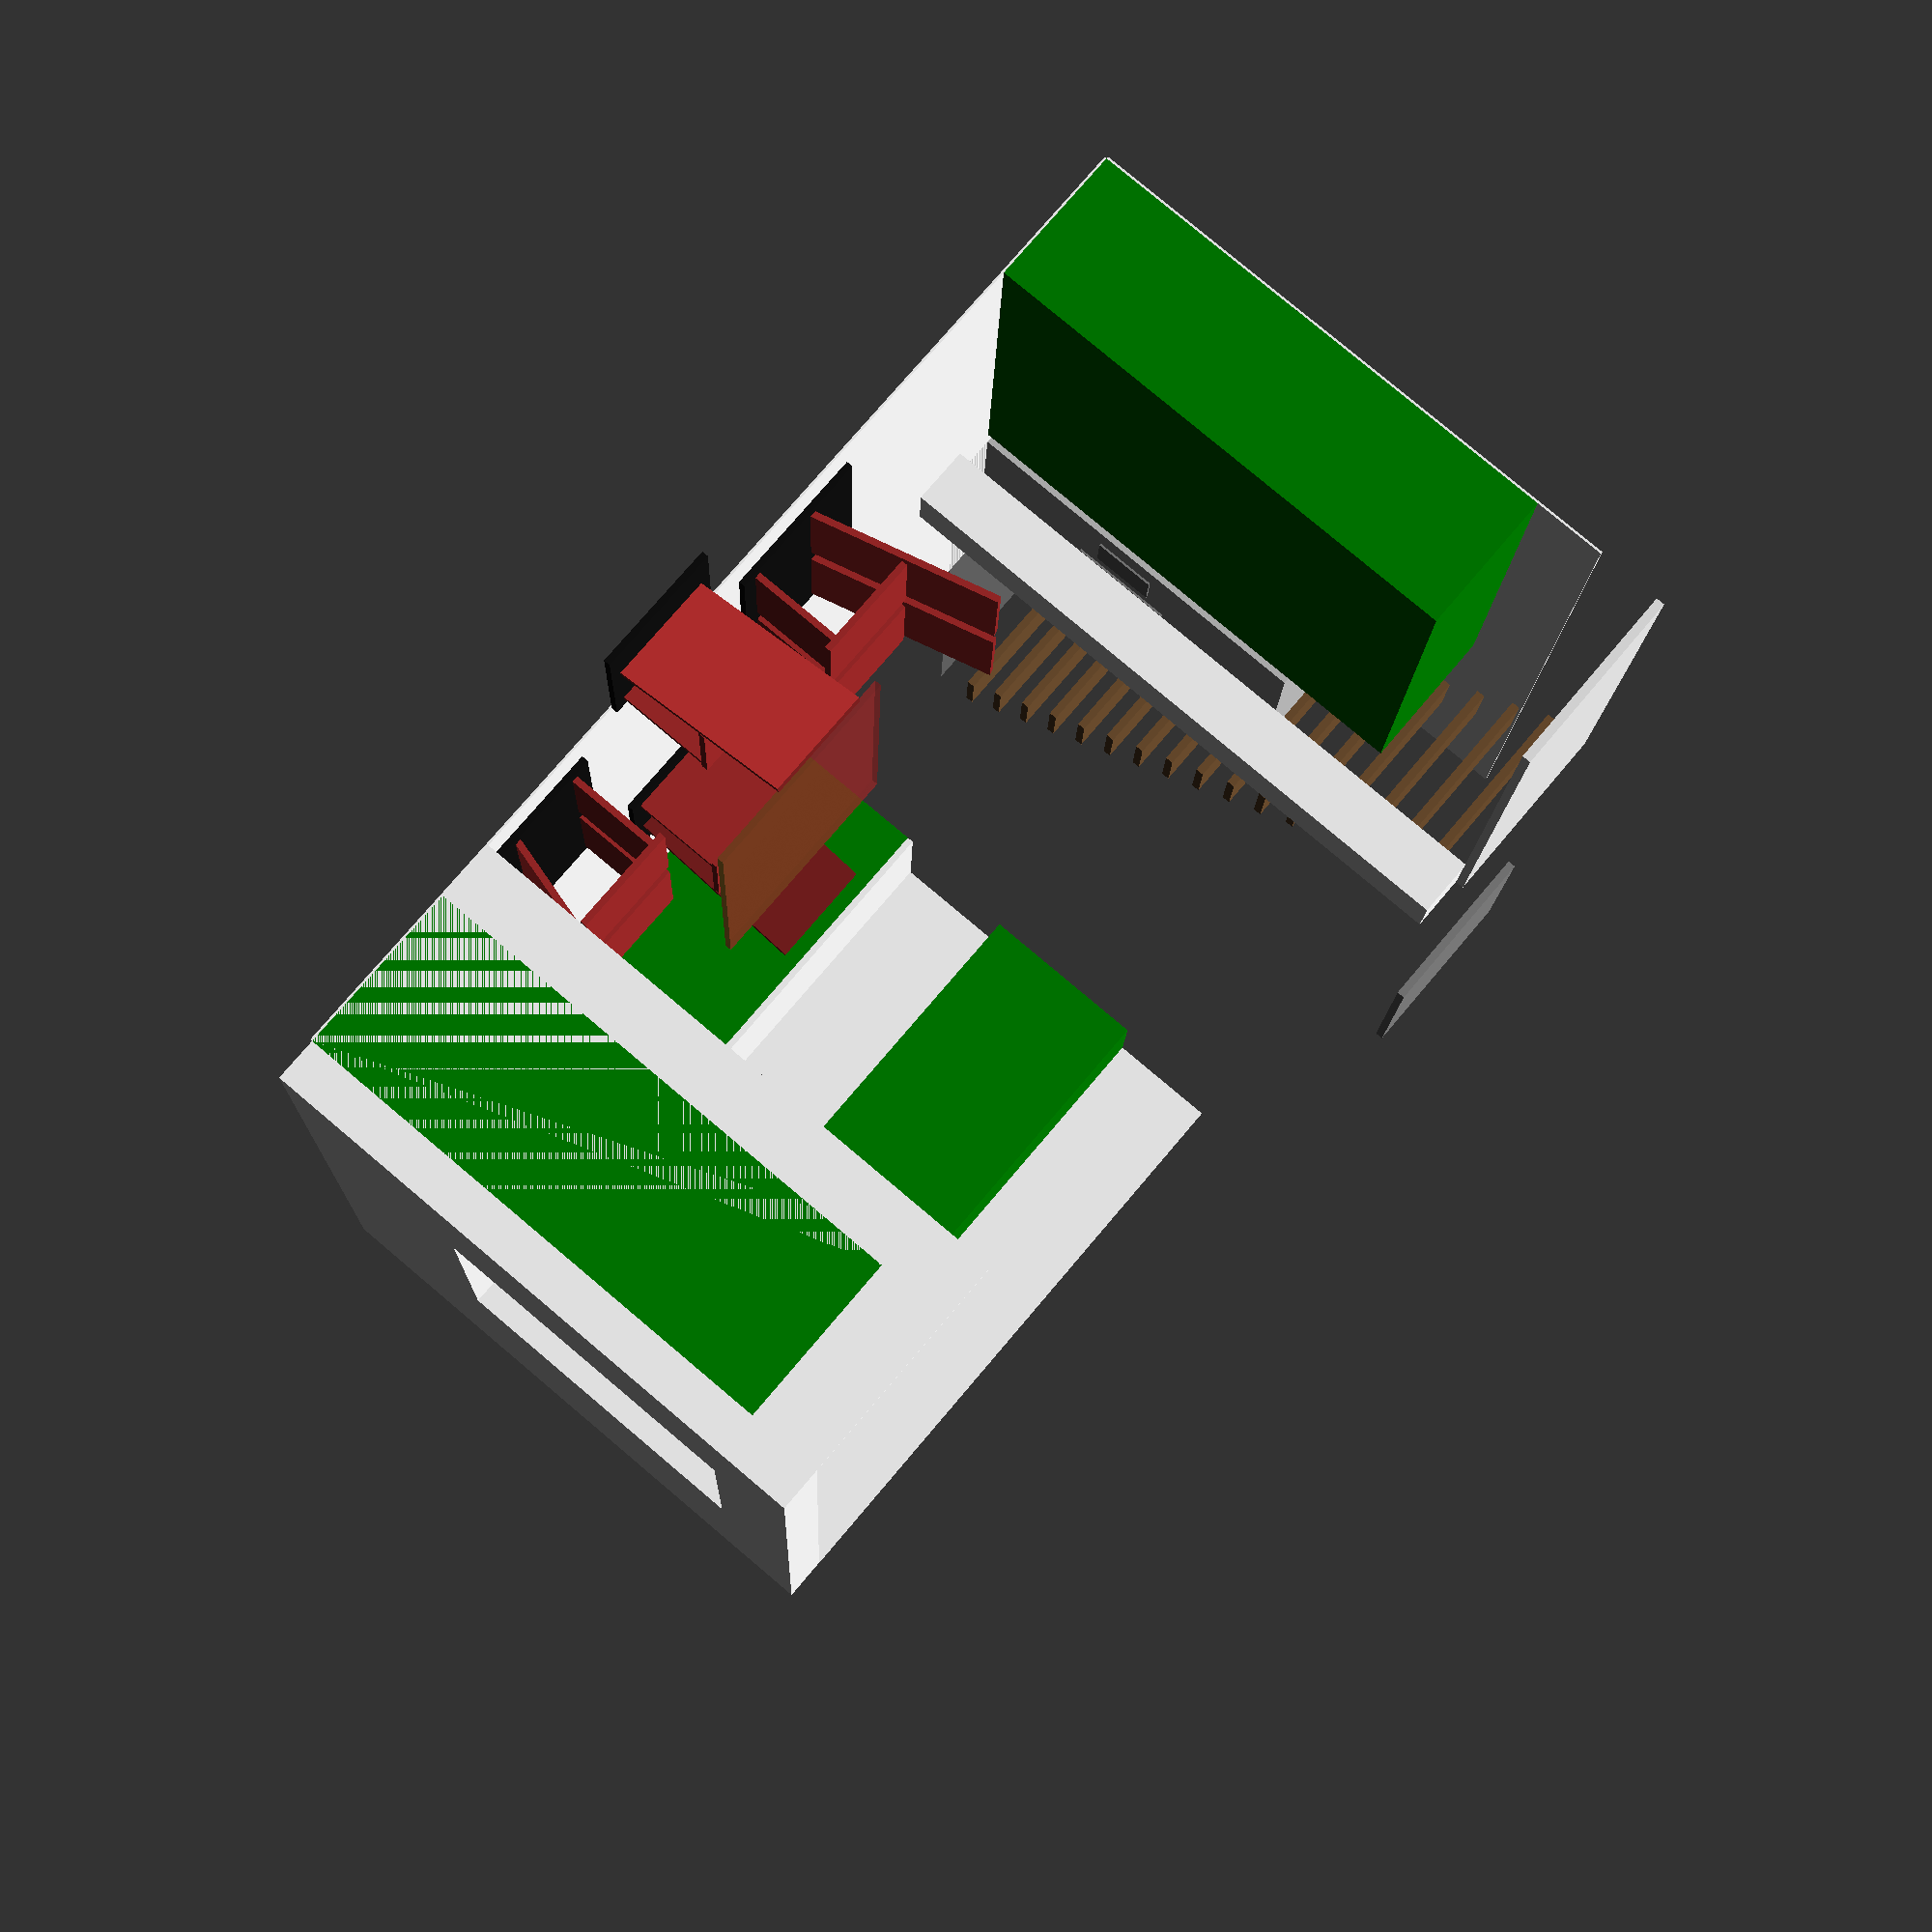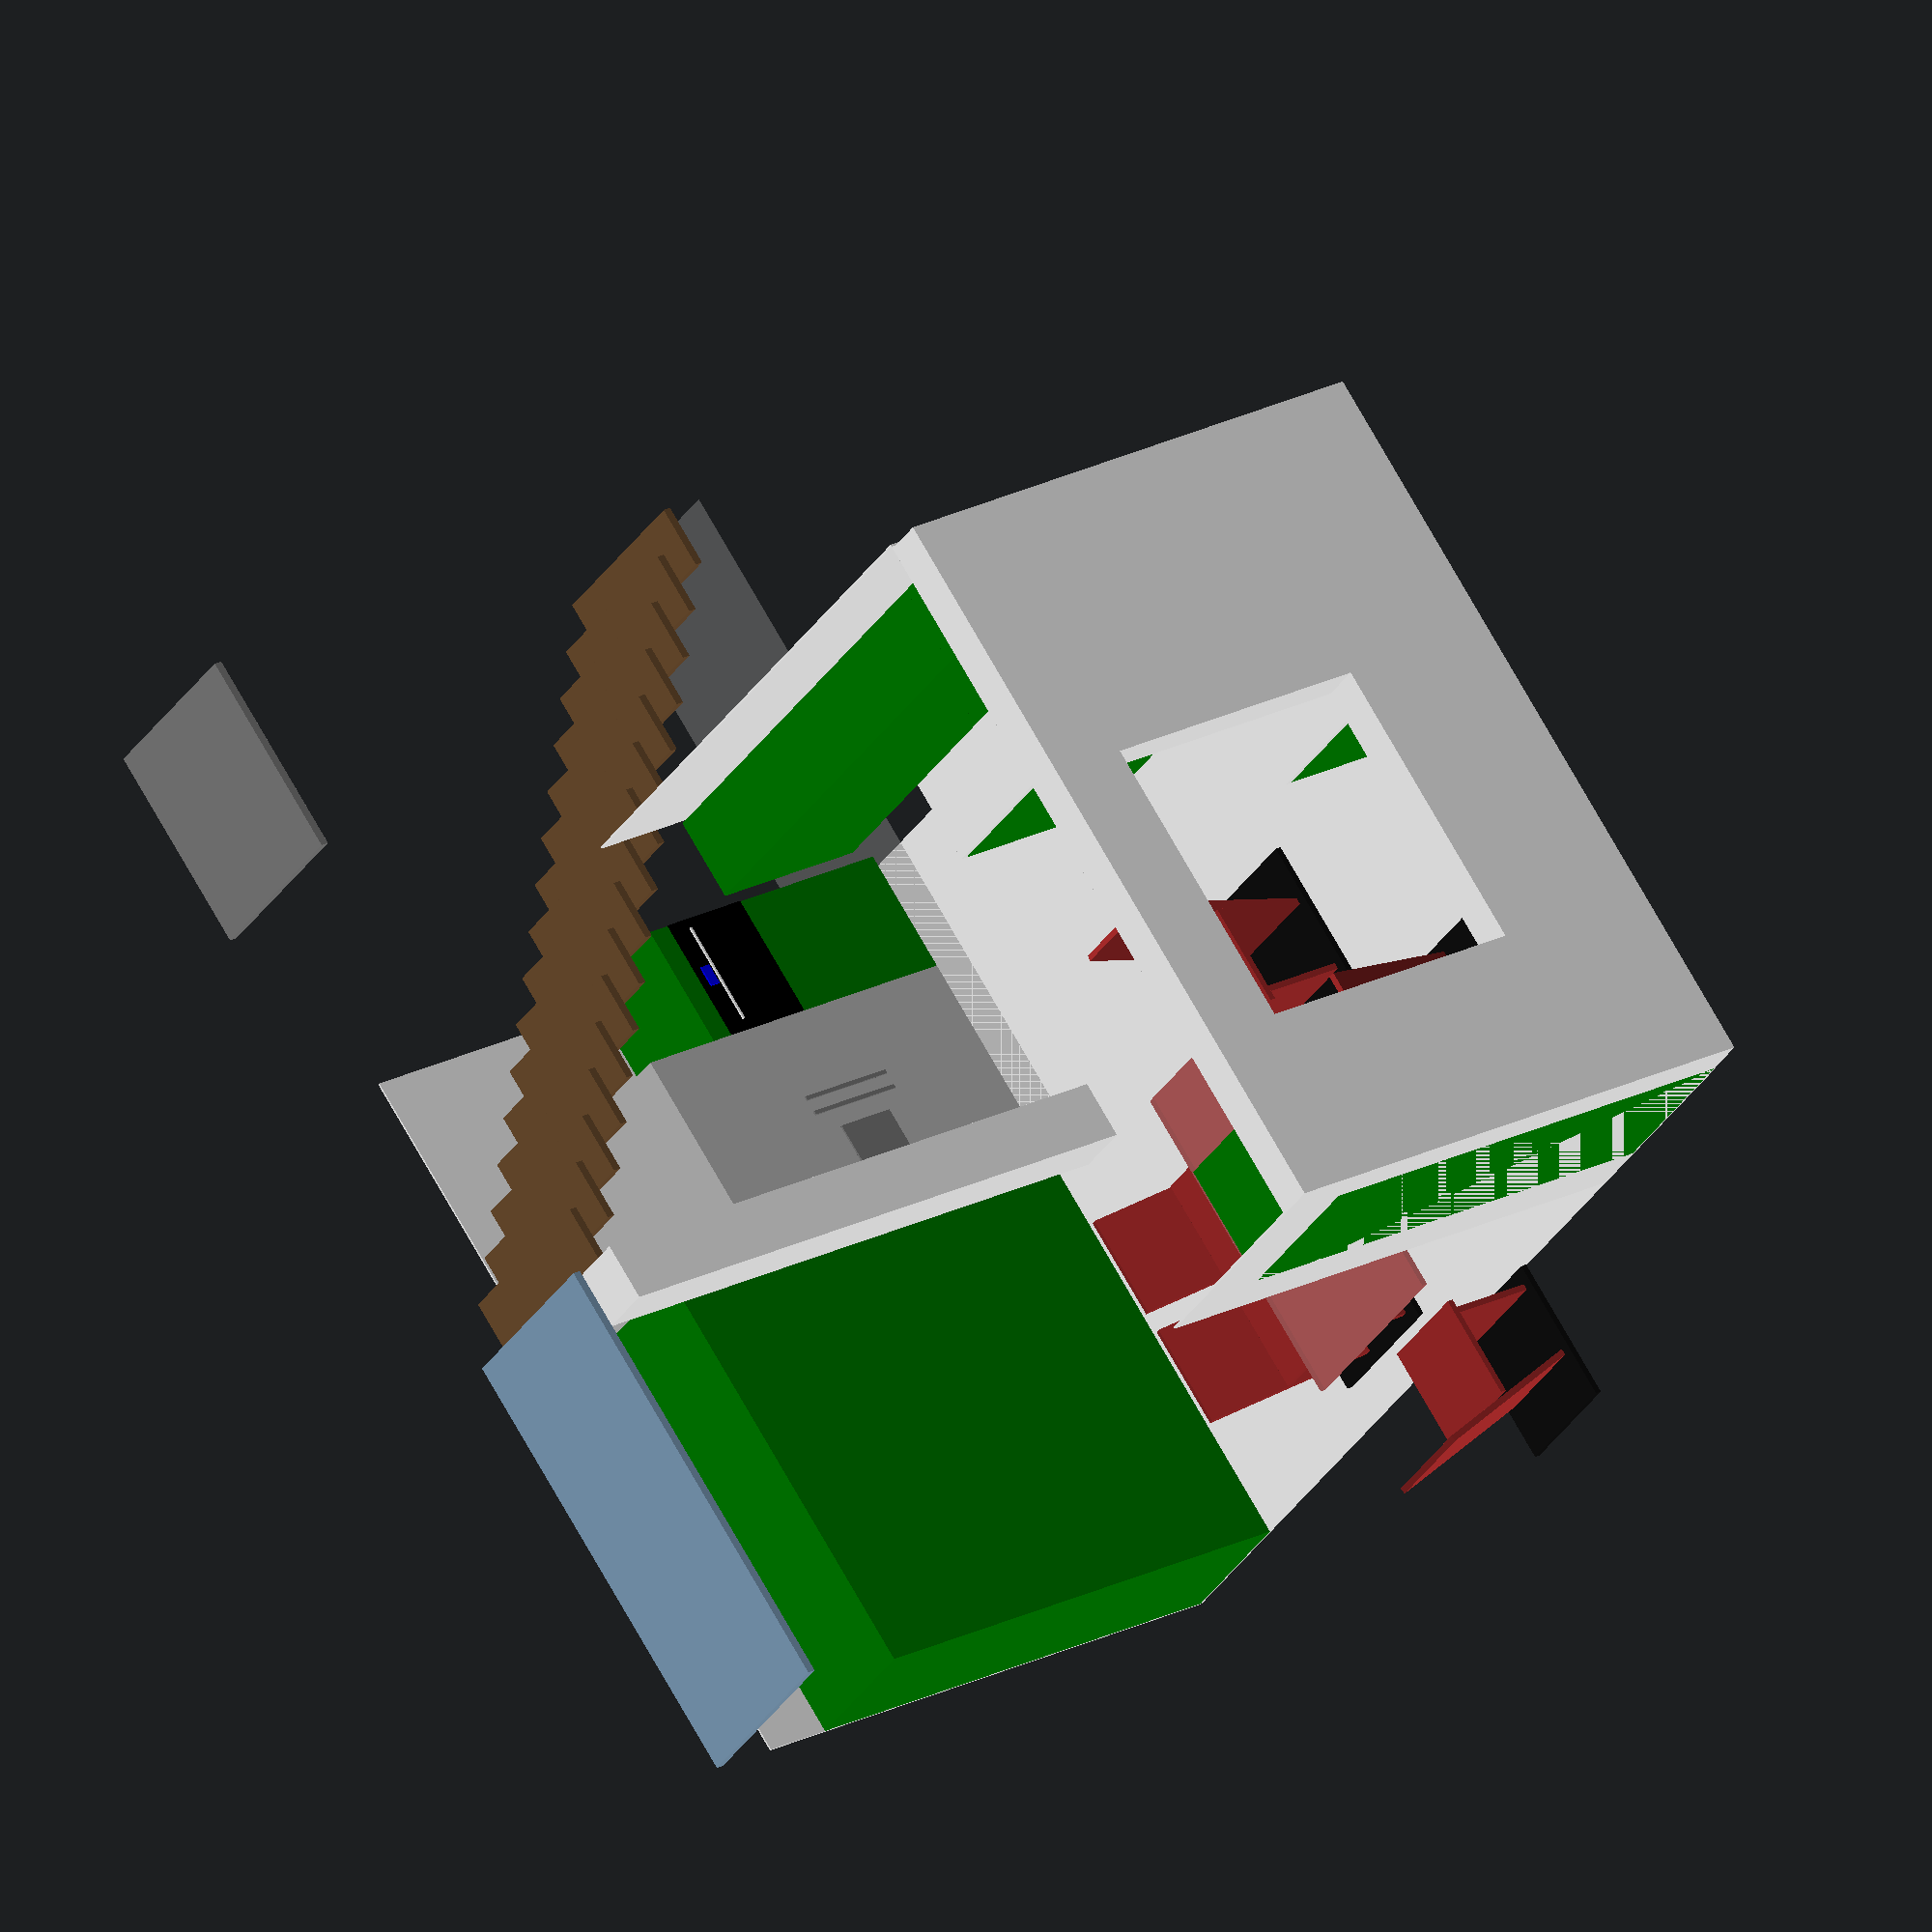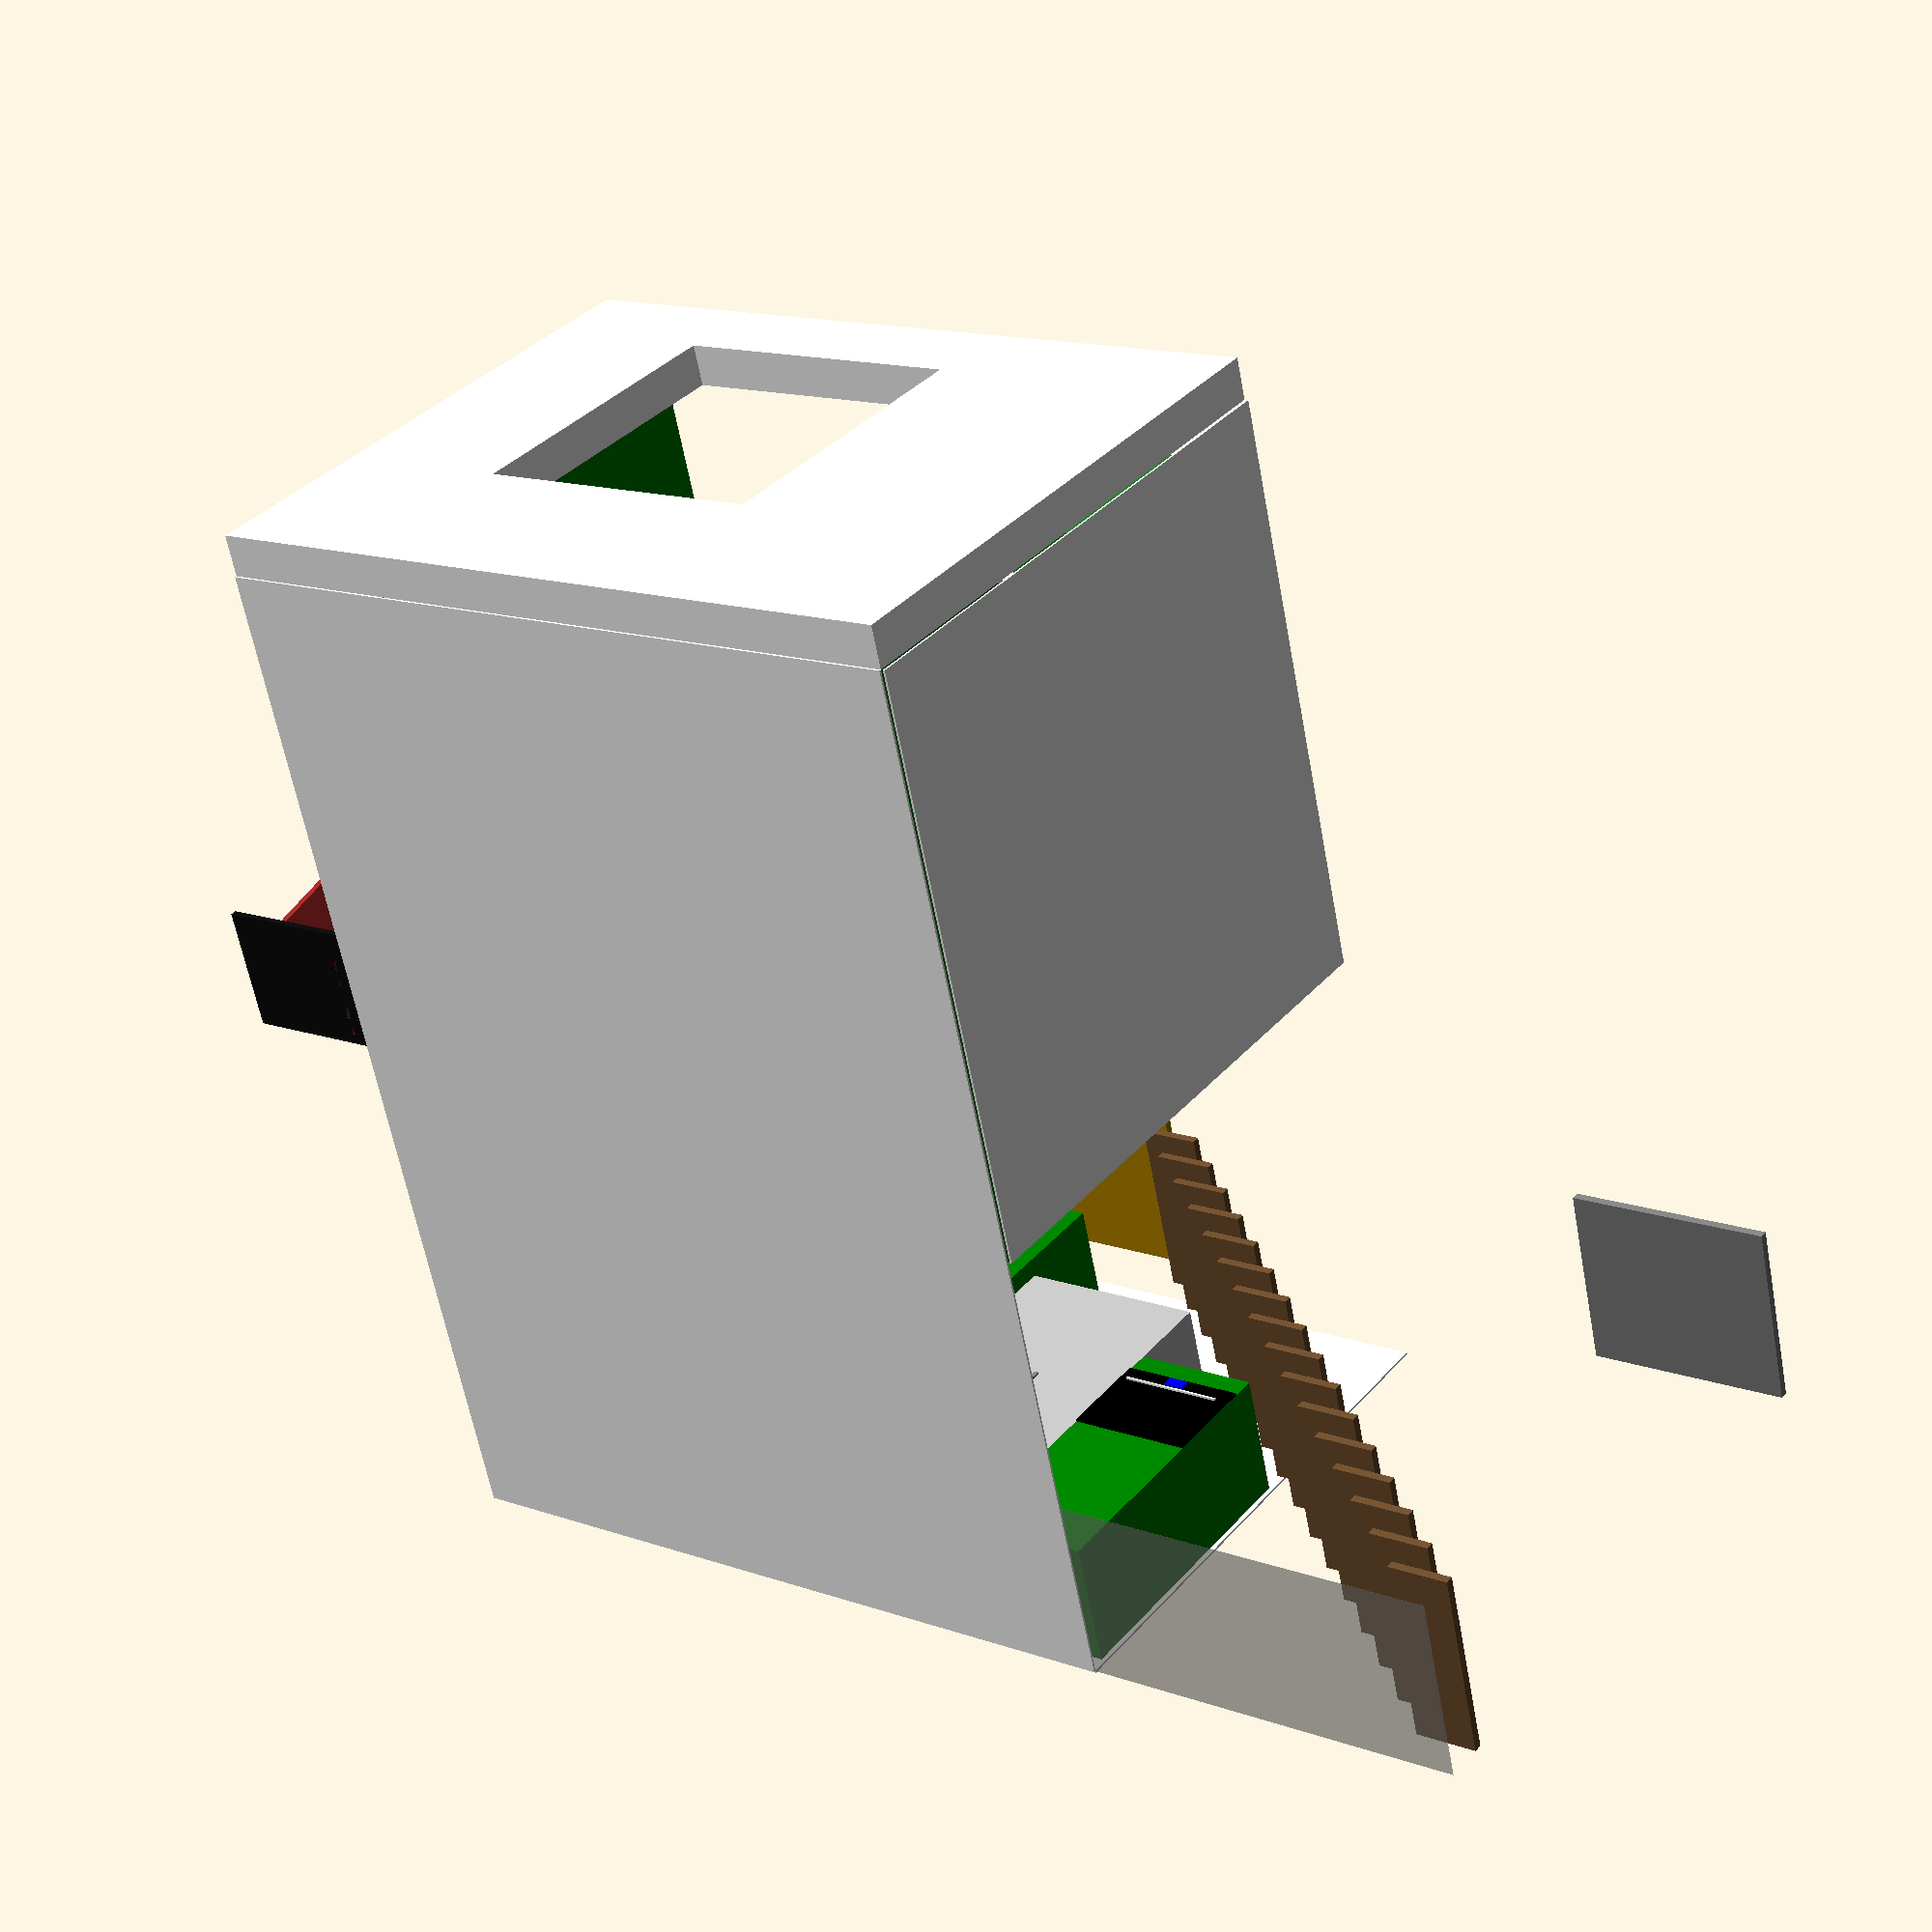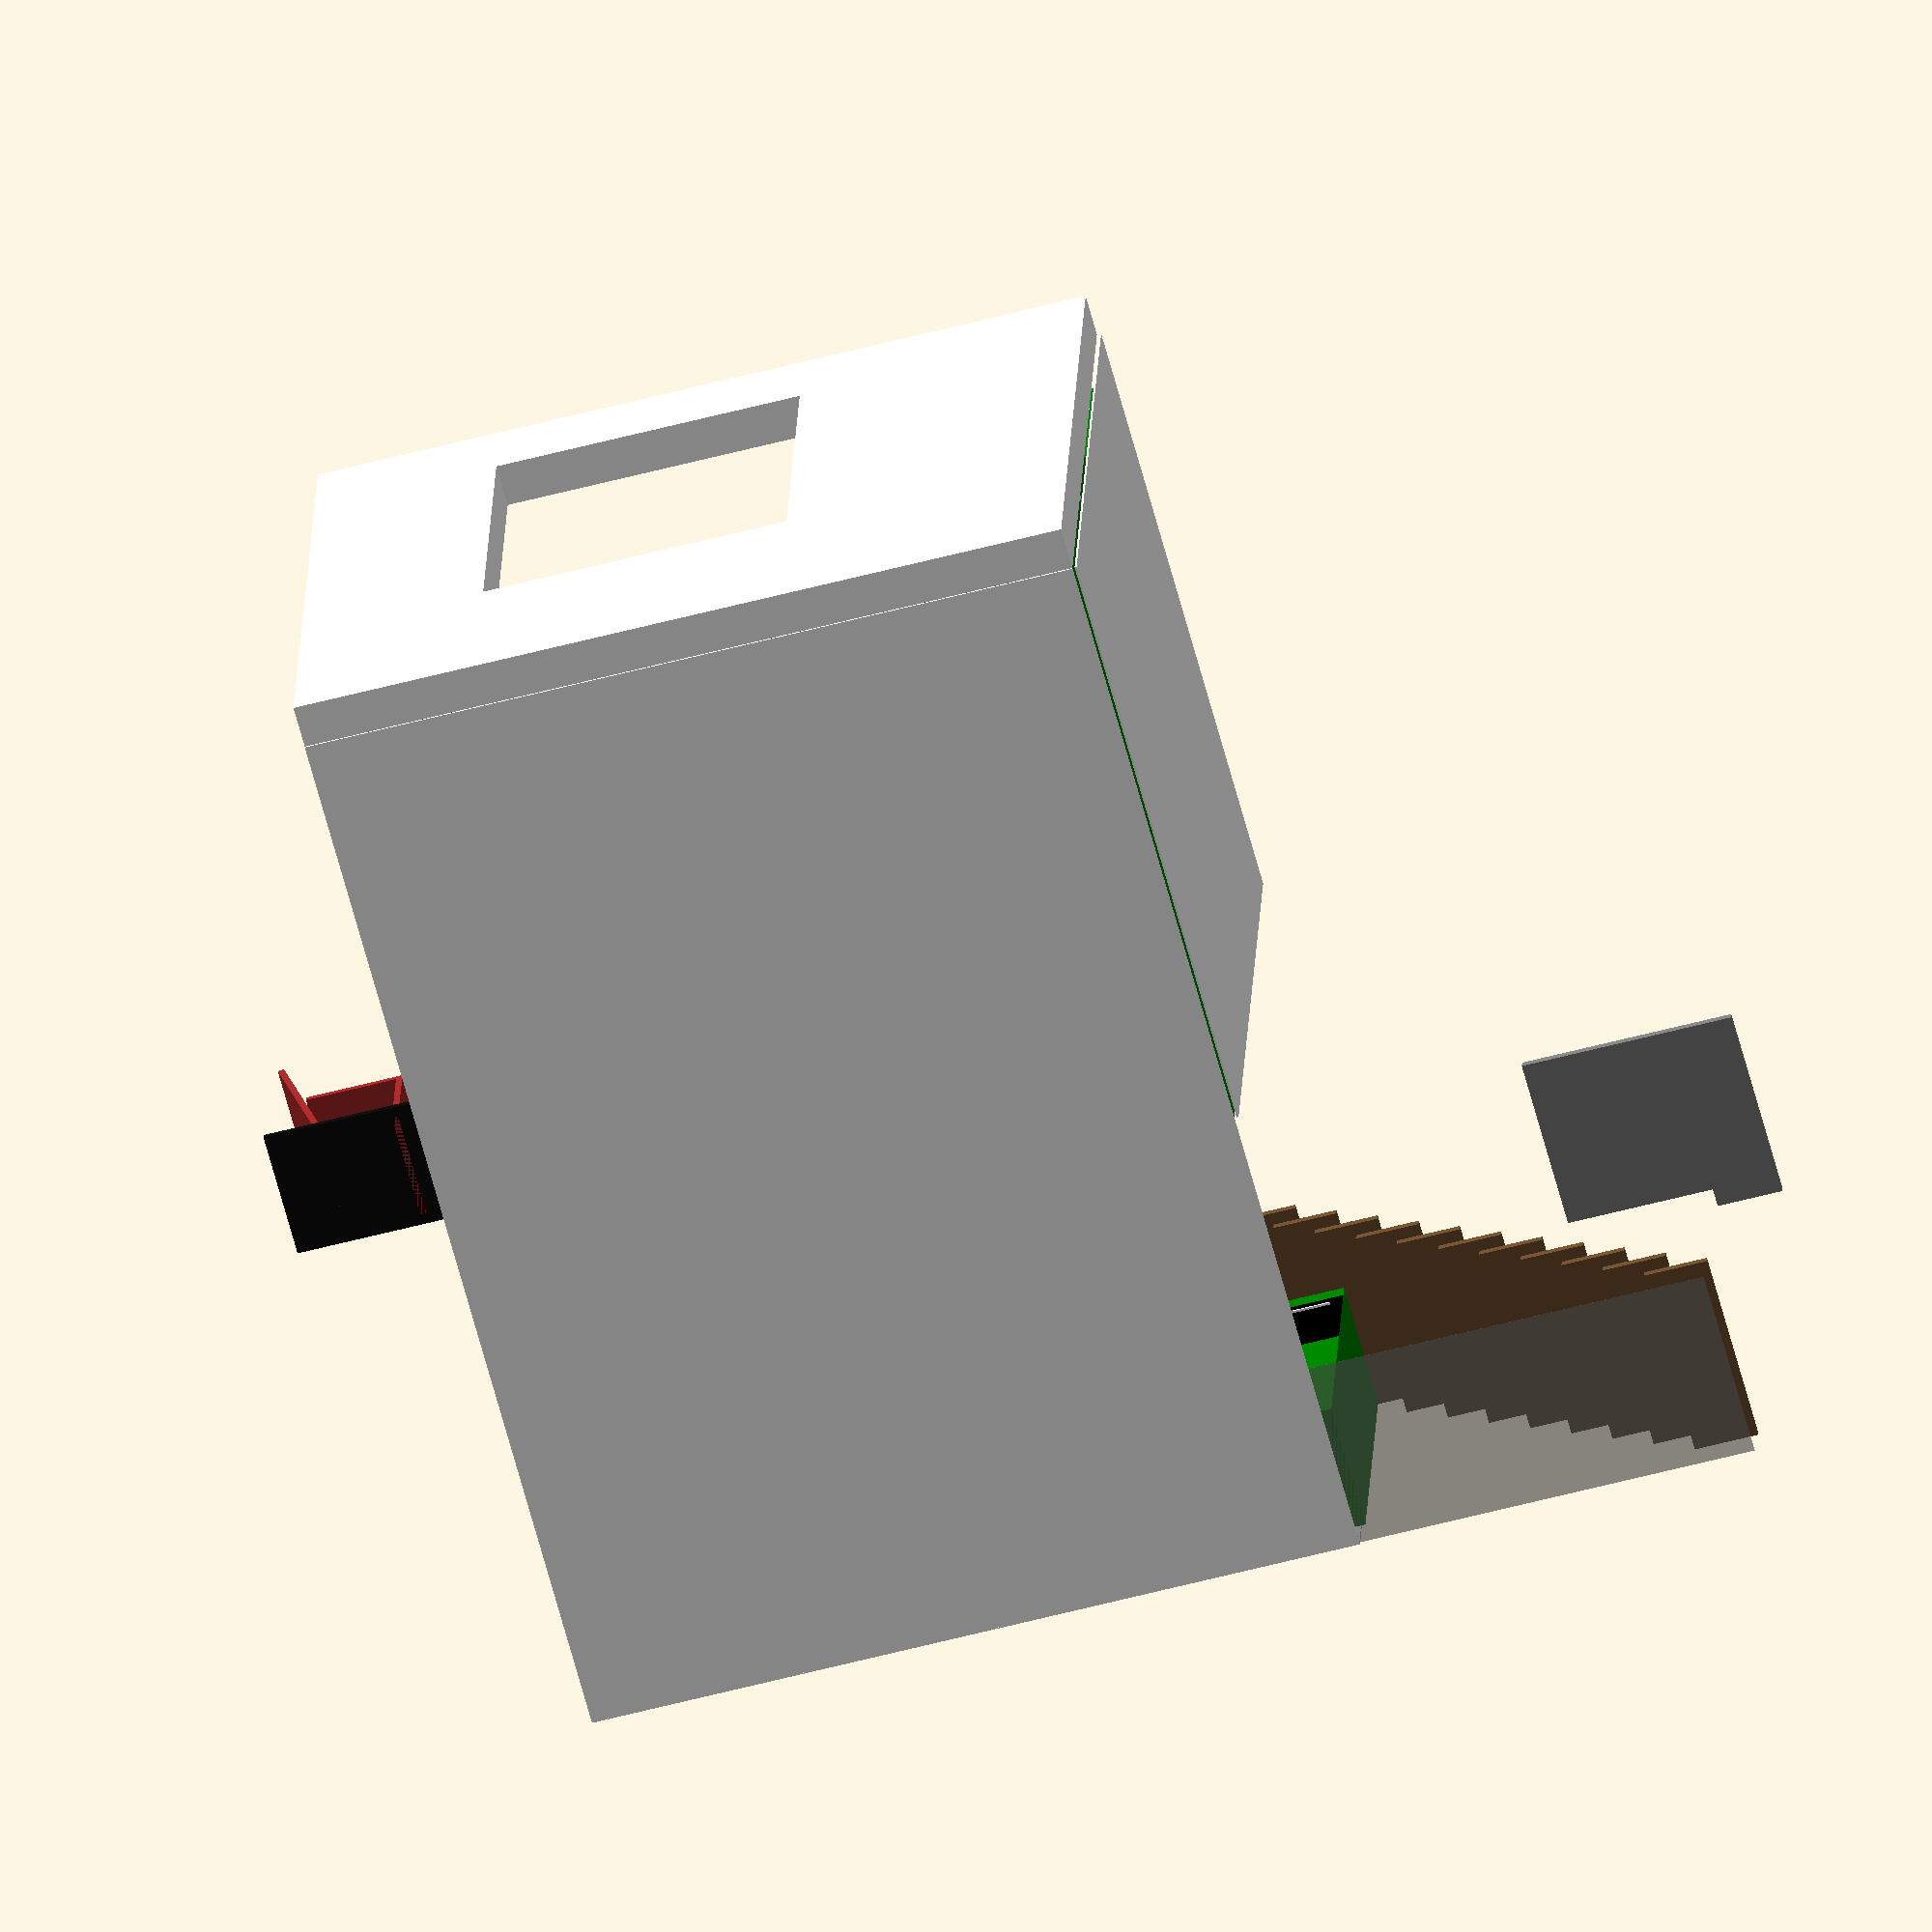
<openscad>
// floor

h=270;
w=505;
d=367;

//sciany
color("white")
 {
  //podloga
  translate([0,0,-1])
    cube([w,d,1]);
  //lewa   
  translate([-1,0,0])
    cube([1,d,h]);
  // tylna
  translate([220,d+1,0])
    cube([285,1,h]);
  // prawa
  translate([w,0,0])
    difference() {
     cube([20,d,h]);
     translate([-1,87,85.5]) cube([30,145,145]); // okno
    };
  // parapet
  //translate([w-4,d-131,85])
  //  rotate(a=[0,0,-90])
  //    cube([151,4,1]);
  // tylna
  translate([w-108,0,0])
    cube([108,1,h]);
 }
 
 // kolumna
 color("white")
   translate([89,190,0])
     cube([28,28,300]);
 
 // L: ciag szafek na tylnej scianie
 k=100;
 s=120;  
 LX=k+s; // poczatek szafek z tylu
 LY=d-60;  // poczatek szafek z tylu
 SZ_X=w-LX;
 
 wys_blatu = 82;
 
 // blat tyl
 color("white")
   translate([LX,LY,wys_blatu])
     cube([SZ_X,60,3]);
 
 color("green") {
   szafka(LX,80);
   szafka(LX+80,60);
   szafka(LX+140,60);
   szafka(LX+200,25);
 }


// szafa po lewej 
color("green") {
    cube([68,190+20,236]);
}

// zlew
module zlew() {
color("DimGray") {
    translate([LX+140,LY+2,wys_blatu+4]) {
      cube([80,50,1]);
      translate([30,50,0]) rotate(a=[30,0,0]) cube([5,5,30],center=true);
    }
}
color("#404040") {
    translate([LX+143,LY+4,wys_blatu+4]) {
      cube([80-4-20,50-4,1.5]);
    }
  }
}
//zlew();

// zlew narozny
module zlew_narozny() {
      color("DimGray") { 
          cube([80,50,1]);
      }
      color("#404040") {
          translate([80-45,-(80-50),0]) rotate([0,0,00]) cube([45,78,2]);
          translate([65,50,5]) rotate(a=[30,0,0]) cube([5,5,30],center=true);
      }

}

 
module szafka(leftoffset,width) {
    translate([leftoffset,d-60,0])
      cube([width,60,82]);
}

// szafki gorne z tylu
color("green") {
    umiesc_z_przodu([0,20,140]) szafka_wiszaca(80);
    umiesc_z_przodu([80,20,140]) szafka_wiszaca(60);
    umiesc_z_przodu([80+60,20,140]) szafka_wiszaca(80);
    umiesc_z_przodu([80+60+80,20,140]) szafka_wiszaca(60);
}
    umiesc_z_przodu([80+60+60,00,85])  zlew_narozny(); 


module szafka_wiszaca(w) {
    cube([w,40,80]);
}

// umiesc
module umiesc_z_przodu(a) {
    translate([LX+a.x,LY+a.y,a.z]) 
      rotate(a=[0,0,0])
        children();
}

R_szerokosc=70;
RX=w-60;
RY=d-60;

// blat
module blat(w) {
color("white")
      cube([w,60,3]);
}

katy=[45,135,-135,-45];

// plyta indukcyjna
module plyta_indukcyjna() {
    cube([60,50,1]);
    for (i=[0:3]) {
    translate([30+sin(katy[i])*20,25+cos(katy[i])*20,0]) 
        cylinder(2,r1=10,r2=10,center=true);
    }
}

// plyta
color("#400040") umiesc_z_przodu([80+60,3,wys_blatu+4]) plyta_indukcyjna();


module blatowyspa() {
  dlugosc=280;
  szerokosc=100;
  translate([0,0,75]) translate([0,-dlugosc+60,0]) cube([szerokosc,dlugosc,1]);
}

// blatowyspa
make_blatowyspa = false;

if (make_blatowyspa) {
    color("#A0A0A0") umiesc_z_boku([60+60+10+60,0,0]) blatowyspa();
    translate([w-60,10,0]) krzeslo();
    translate([w-120,10,0]) krzeslo();
    translate([w-180,10,0]) krzeslo();
    translate([w-240,10,0]) krzeslo();
    translate([w-180,10+100+70+70,0]) rotate([0,0,180]) krzeslo();
    translate([w-120,10+100+70+70,0]) rotate([0,0,180]) krzeslo();
}

//---- bok
// blaty
umiesc_z_boku([60,0,wys_blatu]) blat(90);
// szafki
//umiesc_z_boku([0,0,wys_blatu+2]) zlew_narozny();
color("green") {
    umiesc_z_boku([0,0,0]) cube([90,60,82]);
    umiesc_z_boku([90,0,0]) cube([60,60,82]);
    //umiesc_z_boku([40,20,140]) szafka_wiszaca(80);
}


// umiesc
module umiesc_z_boku(a) {
    translate([RX+a.y,d-a.x,a.z]) 
      rotate(a=[0,0,-90])
        children();
}

// lewa strona
//color("white",alpha=0.1) translate([LX,LY-60,wys_blatu]) cube([60,100,3]);
//color("green", alpha=0.1) translate([LX,LY-60,0]) cube([60,100,wys_blatu]);

// slupek z piekarnikiem

// lodowka
translate([68,220,0]) rotate([0,0,90]) lodowka();

// piekarnik
translate([68,220+92,0]) rotate([0,0,90]) piekarnik();


// lodowka
module lodowka() {
  szer=92;
  gl=68;
  color("silver") cube([szer,gl,180]);
  color("#808080") translate([szer/2-4,-1,60]) cube([2,1,50]);
  color("#808080") translate([szer/2+4,-1,60]) cube([2,1,50]);
  color("#808080") translate([szer/4-10,-1,70]) cube([20,1,30]);
}

// piekarnik
module piekarnik() {
    color("green") cube([60,60,140]);
    h0=84;
    translate([0,-1,h0]) color("black") cube([60,1,45]);
    translate([5,-3,h0+35]) color("white") cube([50,1,1]);
    translate([60/2-5,-3,h0+37.5]) color("blue") cube([10,1,5]);
}


/*
// blat stolu
translate([w-70-260,70,75]) color("brown", alpha=0.5) cube([260,100,3]);

translate([w,60+30,0]) rotate(a=[0,0,90]) krzeslo(); // szczyt
translate([w-70-60,0,0]) rotate(a=[0,0,0]) krzeslo();
translate([w-70-60-60,0,0]) rotate(a=[0,0,0]) krzeslo();
translate([w-70-60-60-60,0,0]) rotate(a=[0,0,0]) krzeslo();
translate([w-70-60-60-60-60,0,0]) rotate(a=[0,0,0]) krzeslo();
translate([w-70,70+100+70,0]) rotate(a=[0,0,180]) krzeslo();
translate([w-70-60,70+100+70,0]) rotate(a=[0,0,180]) krzeslo();
translate([w-70-60-60,70+100+70,0]) rotate(a=[0,0,180]) krzeslo();
translate([w-70-60-60-60,70+100+70,0]) rotate(a=[0,0,180]) krzeslo();
translate([w-70-60-60-60-60-90,100+70-20,0]) rotate(a=[0,0,-90]) krzeslo();
*/

// krzeslo
module krzeslo() {
    translate([5,25,0]) {
    color("brown") rotate(a=[15,0,0]) cube([50,3,90]);
    color("brown") translate([0,-8,45]) cube([50,50,3]);
    color("brown") translate([0,35,0]) cube([50,3,45]);
    }
    color("#101010") cube([60,70,3]);
}


module maly_stol() { 
  // blat malego stolu
  translate([-160-70,70,75]) color("brown", alpha=0.5) cube([160,100,3]);
  // krzesla malego stollu
  translate([0,60+30,0]) rotate(a=[0,0,90]) krzeslo(); // szczyt
  translate([-70-60-20,0,0]) rotate(a=[0,0,0]) krzeslo();
  translate([-70-60-60-20,0,0]) rotate(a=[0,0,0]) krzeslo();
  translate([-70-20,70+100+70,0]) rotate(a=[0,0,180]) krzeslo();
  translate([-70-60-20,70+100+70,0]) rotate(a=[0,0,180]) krzeslo();
  translate([-10-70-60-60-100,100+70-20,0]) rotate(a=[0,0,-90]) krzeslo(); // dol
}

make_malystol = true;
if (make_malystol) {
translate([120+50,-70,0]) rotate(a=[0,0,-90])  maly_stol();
//translate([450,0,0]) rotate(a=[0,0,0])  maly_stol();
}

// szafa tyl
module szafa_tyl() {
    sz=80;
    color("green") cube([sz,60,236]);
    color("grey") translate([sz/2-5,-1,80]) cube([1,1,30]);
    color("grey") translate([sz/2+5,-1,80]) cube([1,1,30]);
}

translate([w,60,0]) rotate([0,0,180]) szafa_tyl();


module przyklej(w) { translate([w.x,w.y,w.z]) children(); }


// kalkulacje schody
htotal = 300;
num = 17;
h1 = 300/(num);
space = 336;
step_depth = 30;
//step_dist_tmp = space/(num-1);
//step_dist = step_dist_tmp - (step_depth - step_dist_tmp)/(num-1);

// shorter step_dist to accomodate for steps longer than 
// the inter-step distance
step_dist = (-step_depth*num + num*space + step_depth)/(num-1)/(num-1);

module schodek() { 
    color("#705030") cube([90,step_depth,4]);
}


module schody(n) {
    h=h1;
    przyklej([0,0,-h]) schodek();
    if(n>1) {
      przyklej([0,step_dist,-h]) schody(n-1);
    }
}

translate([0,220,300]) schody(num-1);
// przestrzen pod schodami
translate([0,220,-0.1]) color("#808080", alpha=0.4) cube([90,space,0.1]);
translate([0,0,300]) cube([90,220,4]);
// wirtualna gora
translate([0,220+space-100,100]) color("#202020",alpha=0.001) cube([90,100,1]);
translate([0,220+space-100,300]) color("grey",alpha=1) cube([90,100,4]);
translate([0,220+space,0]) color("#202020",alpha=0.001) cube([90,1,300]);



</openscad>
<views>
elev=280.9 azim=182.4 roll=310.2 proj=p view=wireframe
elev=338.5 azim=313.6 roll=47.2 proj=o view=solid
elev=144.0 azim=103.0 roll=324.6 proj=p view=solid
elev=156.5 azim=105.2 roll=357.6 proj=o view=solid
</views>
